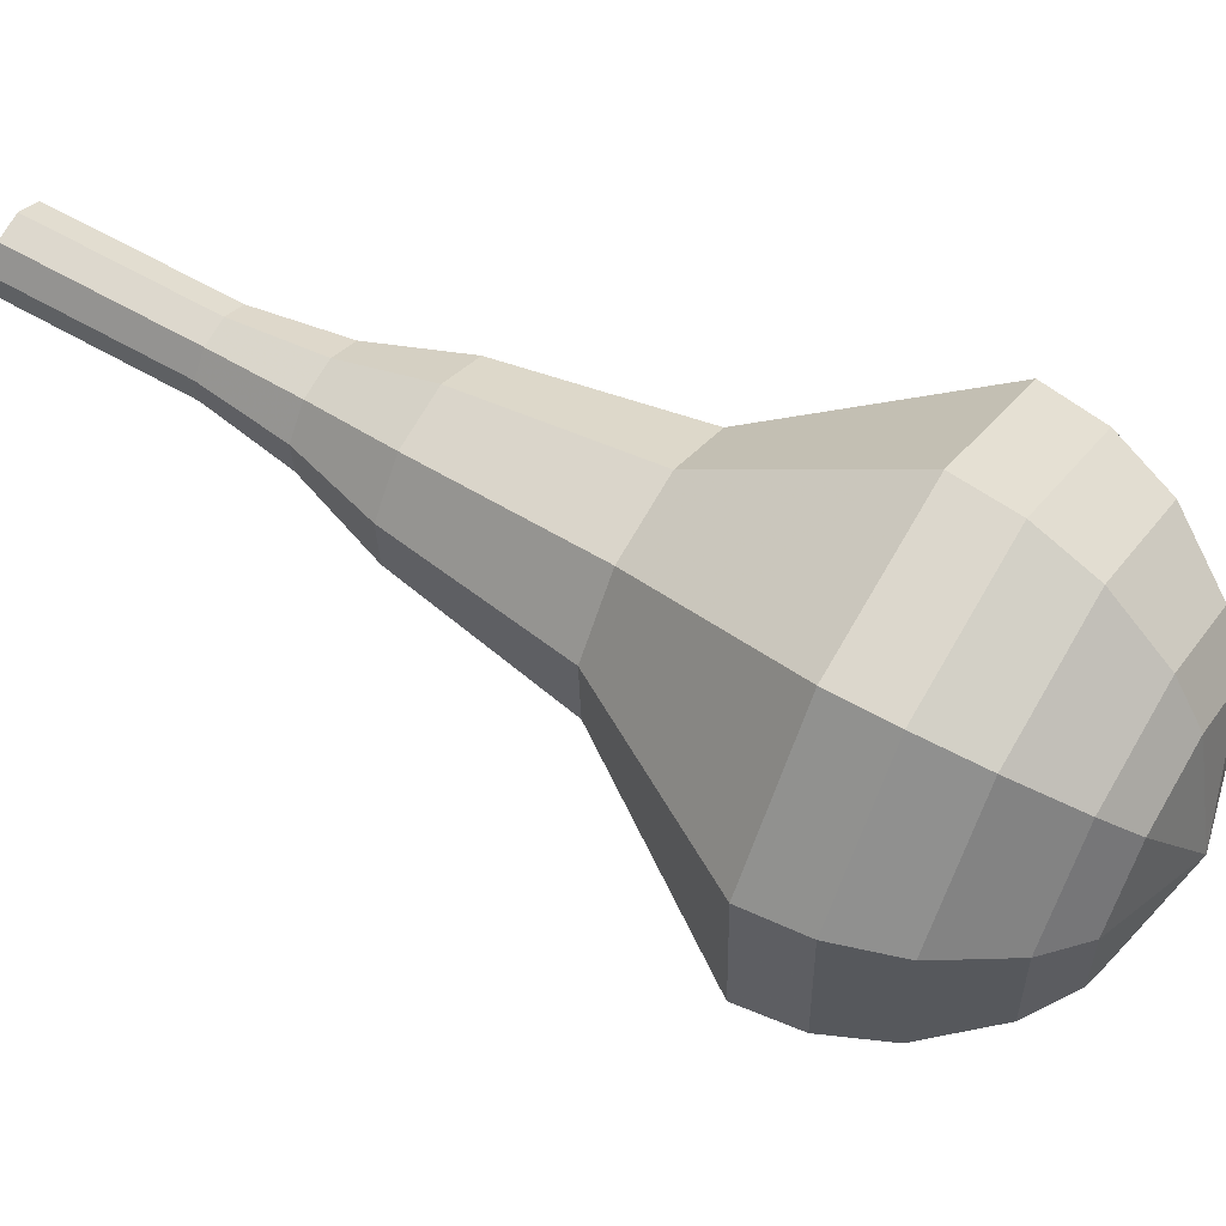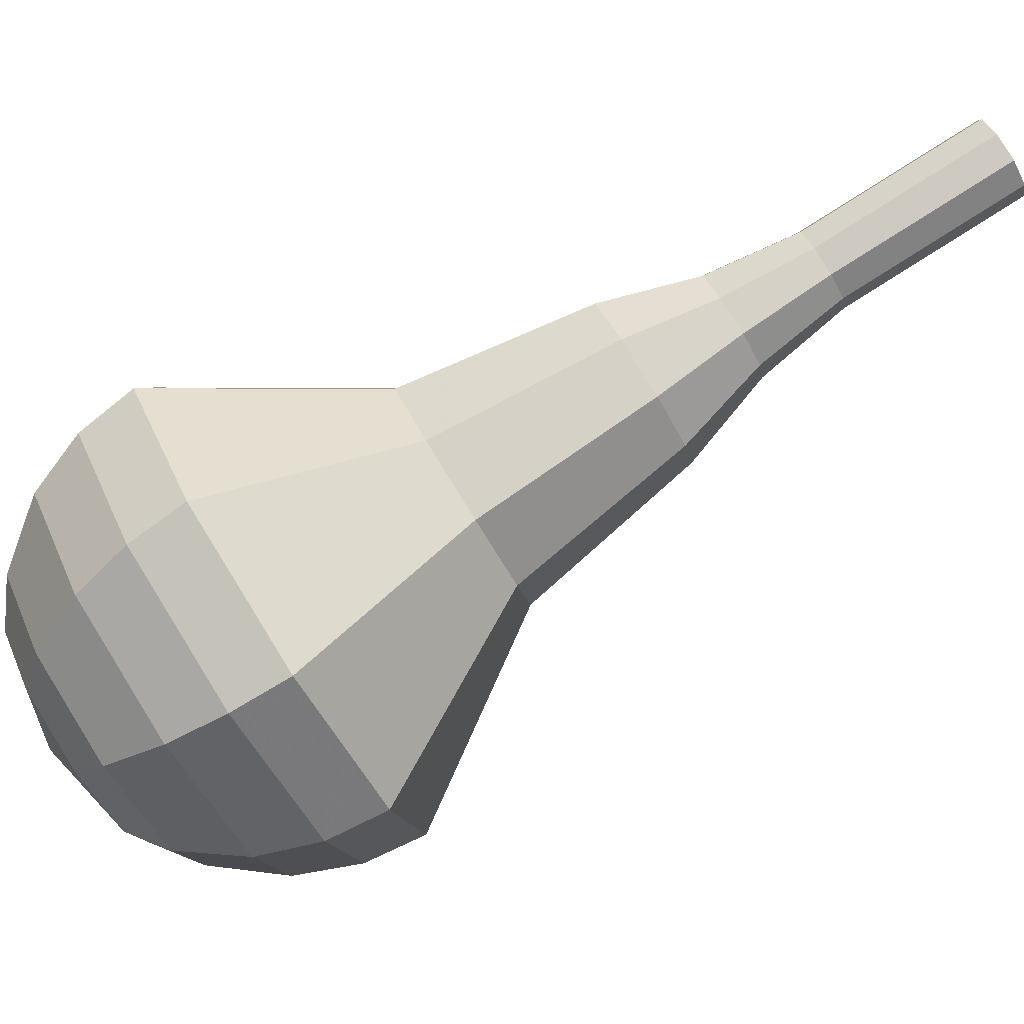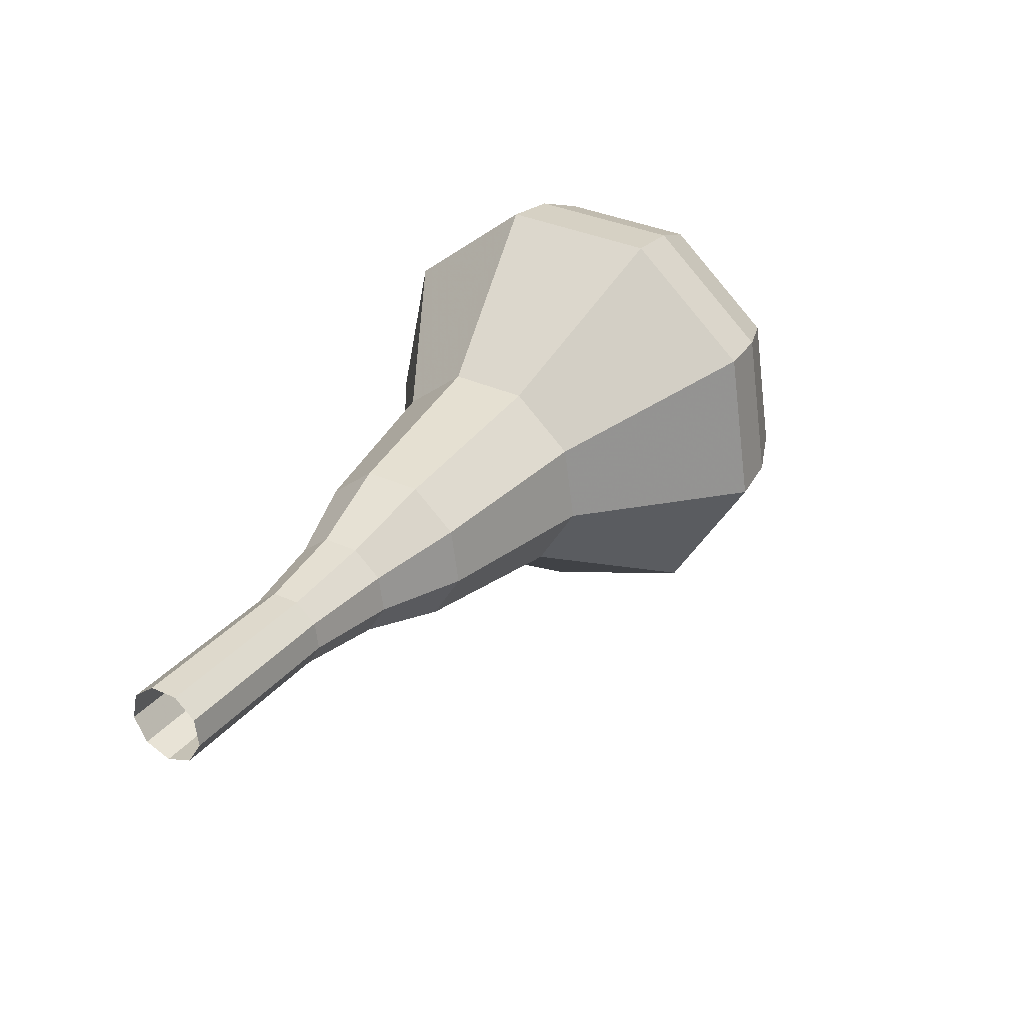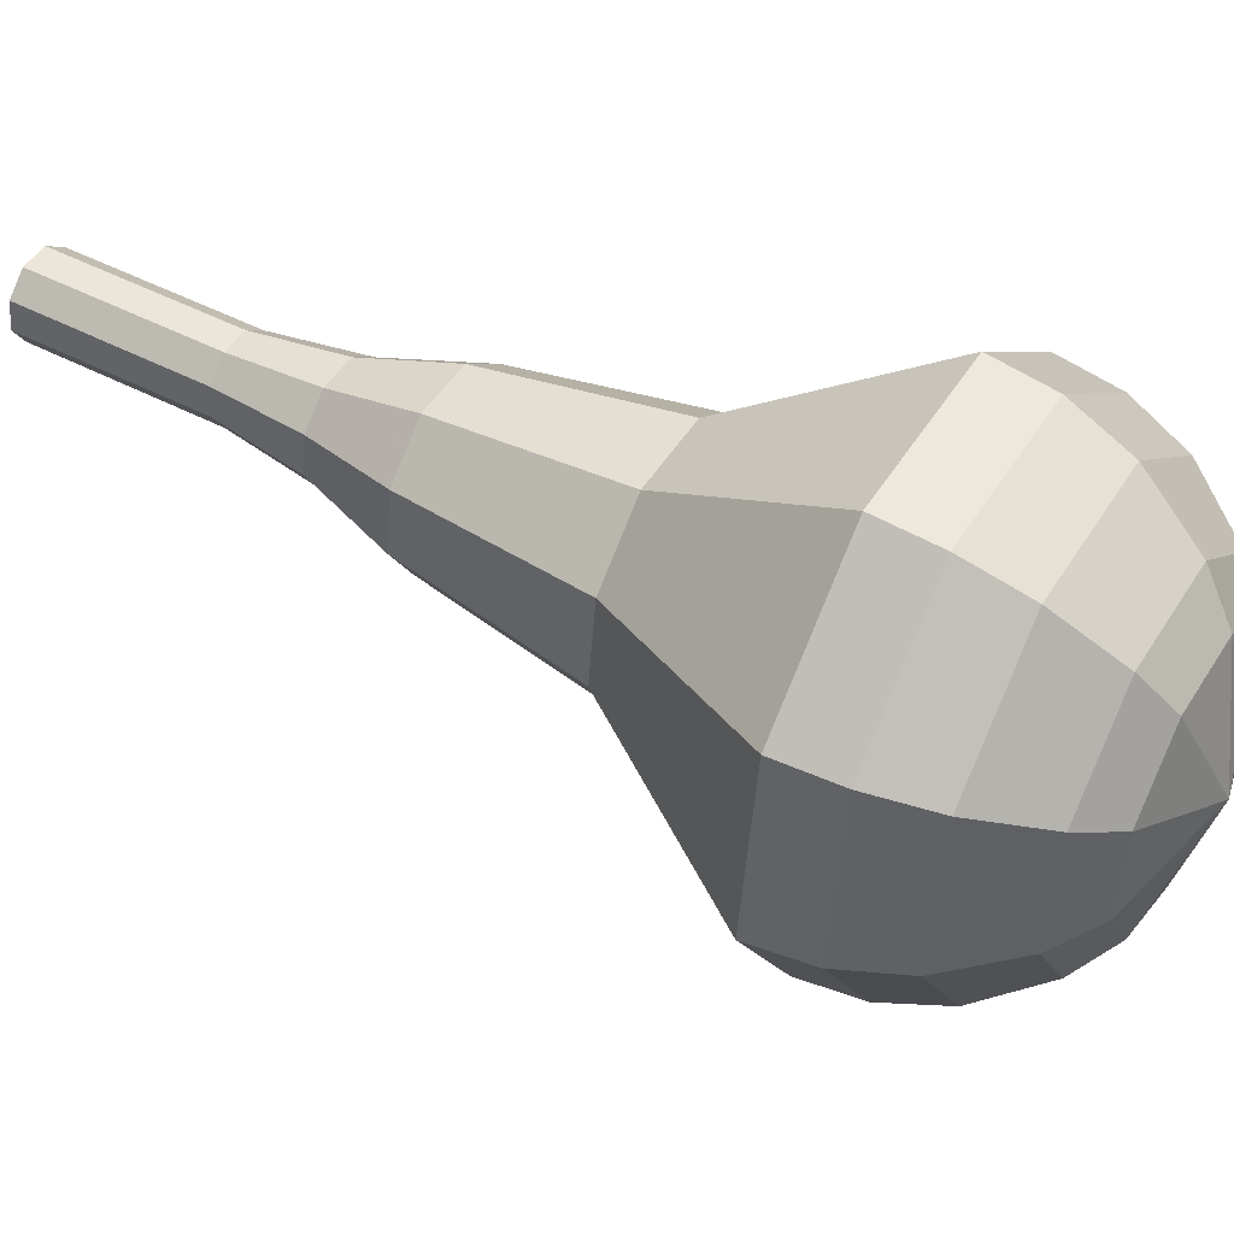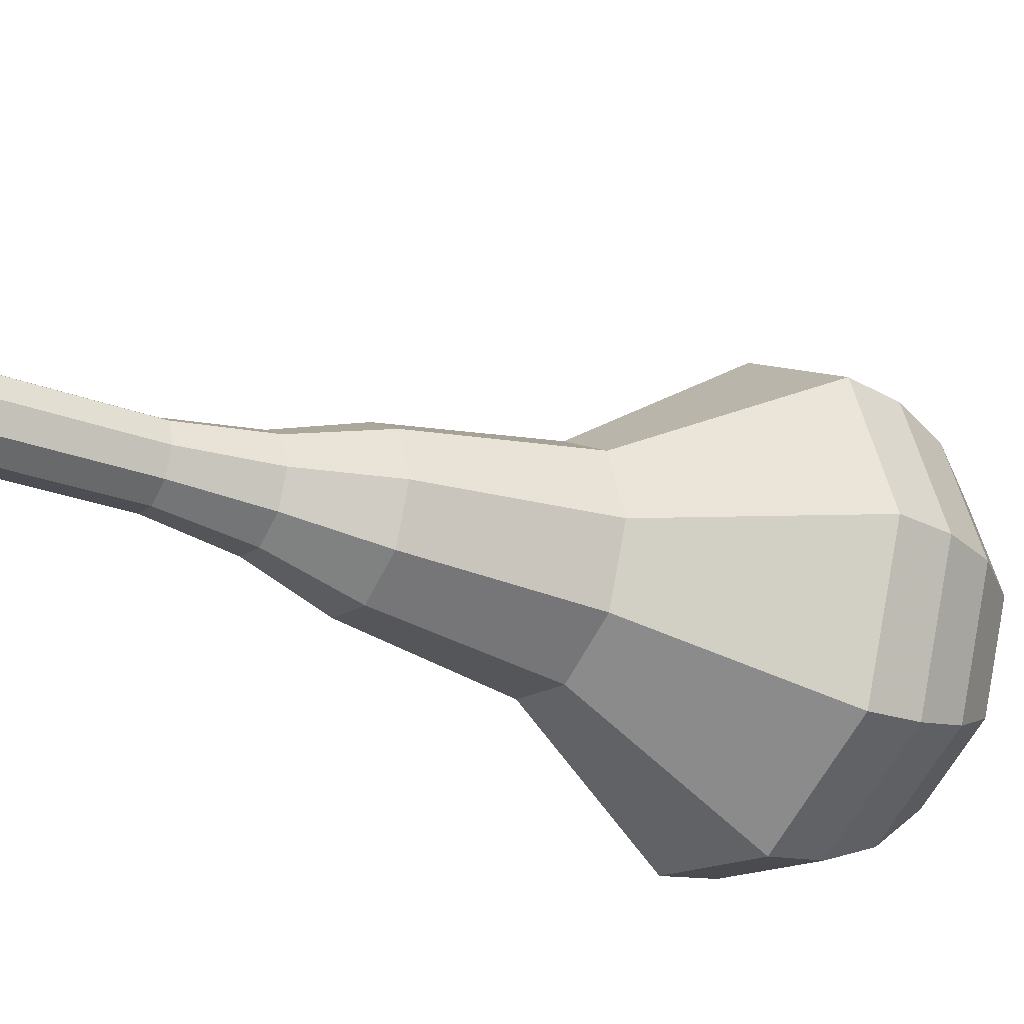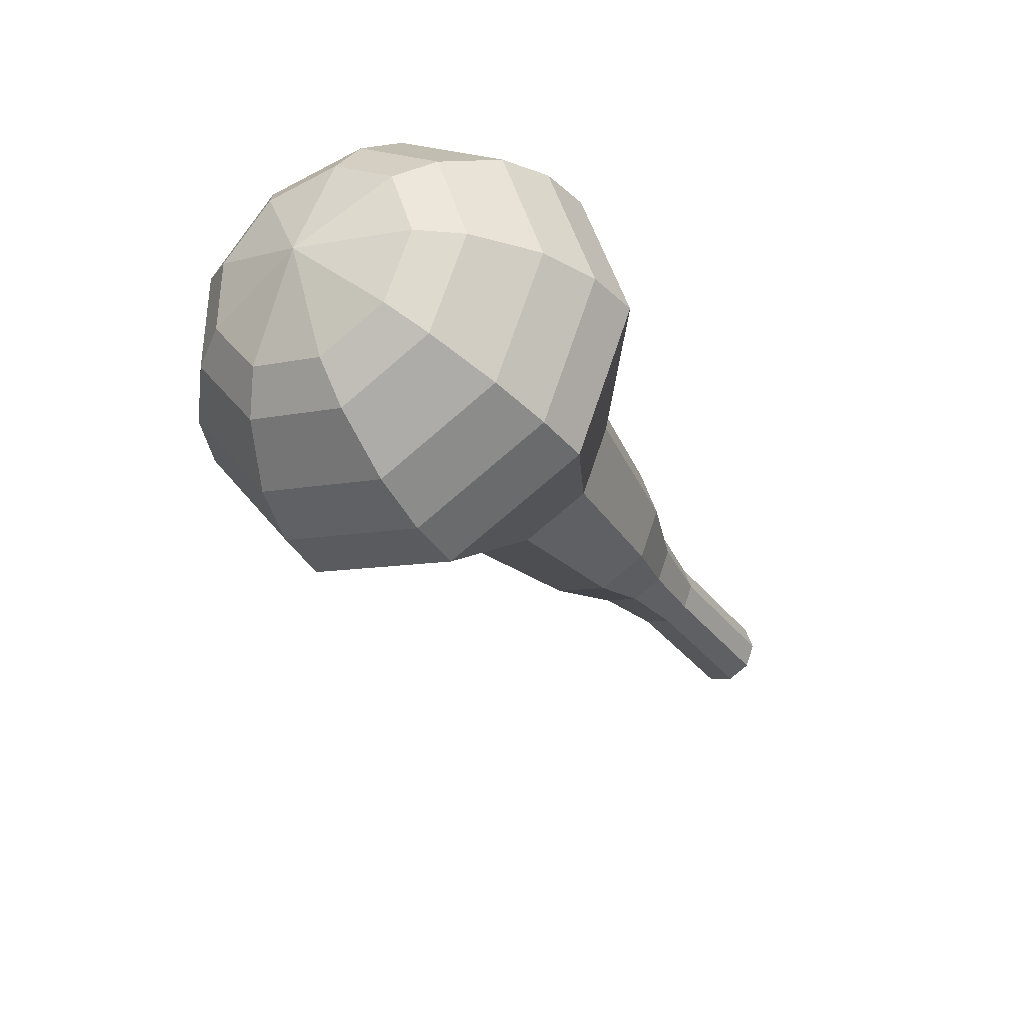
<metadata>
{"format":"obj","ext":"obj","renderer":"f3d","projection":"perspective","resolution":1024,"background":"white","views":[{"elev":-23.8,"azim":-72.9,"up":"+Y"},{"elev":14.7,"azim":93.8,"up":"+Y"},{"elev":-68.9,"azim":-54.2,"up":"+Z"},{"elev":-44.7,"azim":-78.3,"up":"+Y"},{"elev":69.3,"azim":-73.8,"up":"+Y"},{"elev":44.1,"azim":85.7,"up":"+Z"}]}
</metadata>
<code>
g tube1
v 111.4 105.5 160.5
v 111.9 105 160.1
v 112.8 104.9 159.8
v 113.5 105.3 159.9
v 113.8 106 160.3
v 113.6 106.7 160.7
v 112.9 107 161.1
v 112 106.8 161.2
v 111.5 106.2 160.9
v 111.4 105.5 160.5
v 112 104 162.9
v 112.5 103.5 162.5
v 113.3 103.4 162.3
v 114.1 103.8 162.3
v 114.4 104.5 162.7
v 114.1 105.2 163.2
v 113.4 105.5 163.5
v 112.6 105.3 163.6
v 112 104.7 163.4
v 112 104 162.9
v 112.5 102.5 165.4
v 113 102 164.9
v 113.9 101.9 164.7
v 114.6 102.3 164.8
v 114.9 103 165.1
v 114.7 103.7 165.6
v 114 104 166
v 113.1 103.8 166
v 112.6 103.3 165.8
v 112.5 102.5 165.4
v 112.7 100.9 167.8
v 113.4 100.2 167.2
v 114.5 100.1 166.9
v 115.5 100.6 167
v 115.9 101.6 167.5
v 115.6 102.5 168.1
v 114.6 102.9 168.6
v 113.5 102.7 168.7
v 112.7 101.9 168.4
v 112.7 100.9 167.8
v 112.3 99.05 170.2
v 113.4 97.93 169.3
v 115.1 97.76 168.8
v 116.7 98.62 169
v 117.4 100.1 169.8
v 116.9 101.5 170.7
v 115.4 102.2 171.5
v 113.6 101.9 171.7
v 112.4 100.6 171.2
v 112.3 99.05 170.2
v 112.5 95.73 175.1
v 114 94.2 173.9
v 116.3 93.96 173.2
v 118.5 95.14 173.4
v 119.5 97.18 174.4
v 118.7 99.13 175.8
v 116.7 100.1 176.8
v 114.3 99.57 177.1
v 112.6 97.85 176.4
v 112.5 95.73 175.1
v 110 91.41 180
v 113 88.23 177.4
v 117.9 87.74 176
v 122.4 90.19 176.5
v 124.4 94.42 178.6
v 122.9 98.45 181.4
v 118.6 100.4 183.5
v 113.6 99.36 184
v 110.2 95.81 182.6
v 110 91.41 180
v 110.5 90.53 181.6
v 113.5 87.45 179
v 118.2 86.98 177.7
v 122.6 89.35 178.1
v 124.5 93.44 180.2
v 123 97.35 182.9
v 118.9 99.24 185
v 114.1 98.23 185.5
v 110.8 94.79 184.1
v 110.5 90.53 181.6
v 111.6 89.84 183.1
v 114.2 87.08 180.9
v 118.5 86.66 179.6
v 122.4 88.78 180.1
v 124.1 92.44 181.9
v 122.8 95.93 184.4
v 119.1 97.62 186.2
v 114.8 96.72 186.6
v 111.8 93.64 185.4
v 111.6 89.84 183.1
v 113.4 89.4 184.7
v 115.4 87.3 183
v 118.7 86.98 182
v 121.6 88.6 182.4
v 122.9 91.39 183.8
v 121.9 94.06 185.6
v 119.1 95.35 187.1
v 115.8 94.66 187.4
v 113.6 92.31 186.5
v 113.4 89.4 184.7
v 114.8 89.38 185.5
v 116.3 87.84 184.2
v 118.7 87.61 183.5
v 120.9 88.79 183.8
v 121.8 90.84 184.8
v 121.1 92.79 186.2
v 119 93.74 187.2
v 116.6 93.23 187.5
v 115 91.51 186.8
v 114.8 89.38 185.5
v 118.4 90.16 186.3
v 118.4 90.16 186.3
v 118.4 90.16 186.3
v 118.4 90.16 186.3
v 118.4 90.16 186.3
v 118.4 90.16 186.3
v 118.4 90.16 186.3
v 118.4 90.16 186.3
v 118.4 90.16 186.3
v 118.4 90.16 186.3
f 1 2 12
f 12 11 1
f 2 3 13
f 13 12 2
f 3 4 14
f 14 13 3
f 4 5 15
f 15 14 4
f 5 6 16
f 16 15 5
f 6 7 17
f 17 16 6
f 7 8 18
f 18 17 7
f 8 9 19
f 19 18 8
f 9 10 20
f 20 19 9
f 11 12 22
f 22 21 11
f 12 13 23
f 23 22 12
f 13 14 24
f 24 23 13
f 14 15 25
f 25 24 14
f 15 16 26
f 26 25 15
f 16 17 27
f 27 26 16
f 17 18 28
f 28 27 17
f 18 19 29
f 29 28 18
f 19 20 30
f 30 29 19
f 21 22 32
f 32 31 21
f 22 23 33
f 33 32 22
f 23 24 34
f 34 33 23
f 24 25 35
f 35 34 24
f 25 26 36
f 36 35 25
f 26 27 37
f 37 36 26
f 27 28 38
f 38 37 27
f 28 29 39
f 39 38 28
f 29 30 40
f 40 39 29
f 31 32 42
f 42 41 31
f 32 33 43
f 43 42 32
f 33 34 44
f 44 43 33
f 34 35 45
f 45 44 34
f 35 36 46
f 46 45 35
f 36 37 47
f 47 46 36
f 37 38 48
f 48 47 37
f 38 39 49
f 49 48 38
f 39 40 50
f 50 49 39
f 41 42 52
f 52 51 41
f 42 43 53
f 53 52 42
f 43 44 54
f 54 53 43
f 44 45 55
f 55 54 44
f 45 46 56
f 56 55 45
f 46 47 57
f 57 56 46
f 47 48 58
f 58 57 47
f 48 49 59
f 59 58 48
f 49 50 60
f 60 59 49
f 51 52 62
f 62 61 51
f 52 53 63
f 63 62 52
f 53 54 64
f 64 63 53
f 54 55 65
f 65 64 54
f 55 56 66
f 66 65 55
f 56 57 67
f 67 66 56
f 57 58 68
f 68 67 57
f 58 59 69
f 69 68 58
f 59 60 70
f 70 69 59
f 61 62 72
f 72 71 61
f 62 63 73
f 73 72 62
f 63 64 74
f 74 73 63
f 64 65 75
f 75 74 64
f 65 66 76
f 76 75 65
f 66 67 77
f 77 76 66
f 67 68 78
f 78 77 67
f 68 69 79
f 79 78 68
f 69 70 80
f 80 79 69
f 71 72 82
f 82 81 71
f 72 73 83
f 83 82 72
f 73 74 84
f 84 83 73
f 74 75 85
f 85 84 74
f 75 76 86
f 86 85 75
f 76 77 87
f 87 86 76
f 77 78 88
f 88 87 77
f 78 79 89
f 89 88 78
f 79 80 90
f 90 89 79
f 81 82 92
f 92 91 81
f 82 83 93
f 93 92 82
f 83 84 94
f 94 93 83
f 84 85 95
f 95 94 84
f 85 86 96
f 96 95 85
f 86 87 97
f 97 96 86
f 87 88 98
f 98 97 87
f 88 89 99
f 99 98 88
f 89 90 100
f 100 99 89
f 91 92 102
f 102 101 91
f 92 93 103
f 103 102 92
f 93 94 104
f 104 103 93
f 94 95 105
f 105 104 94
f 95 96 106
f 106 105 95
f 96 97 107
f 107 106 96
f 97 98 108
f 108 107 97
f 98 99 109
f 109 108 98
f 99 100 110
f 110 109 99
f 101 102 112
f 112 111 101
f 102 103 113
f 113 112 102
f 103 104 114
f 114 113 103
f 104 105 115
f 115 114 104
f 105 106 116
f 116 115 105
f 106 107 117
f 117 116 106
f 107 108 118
f 118 117 107
f 108 109 119
f 119 118 108
f 109 110 120
f 120 119 109
g

</code>
